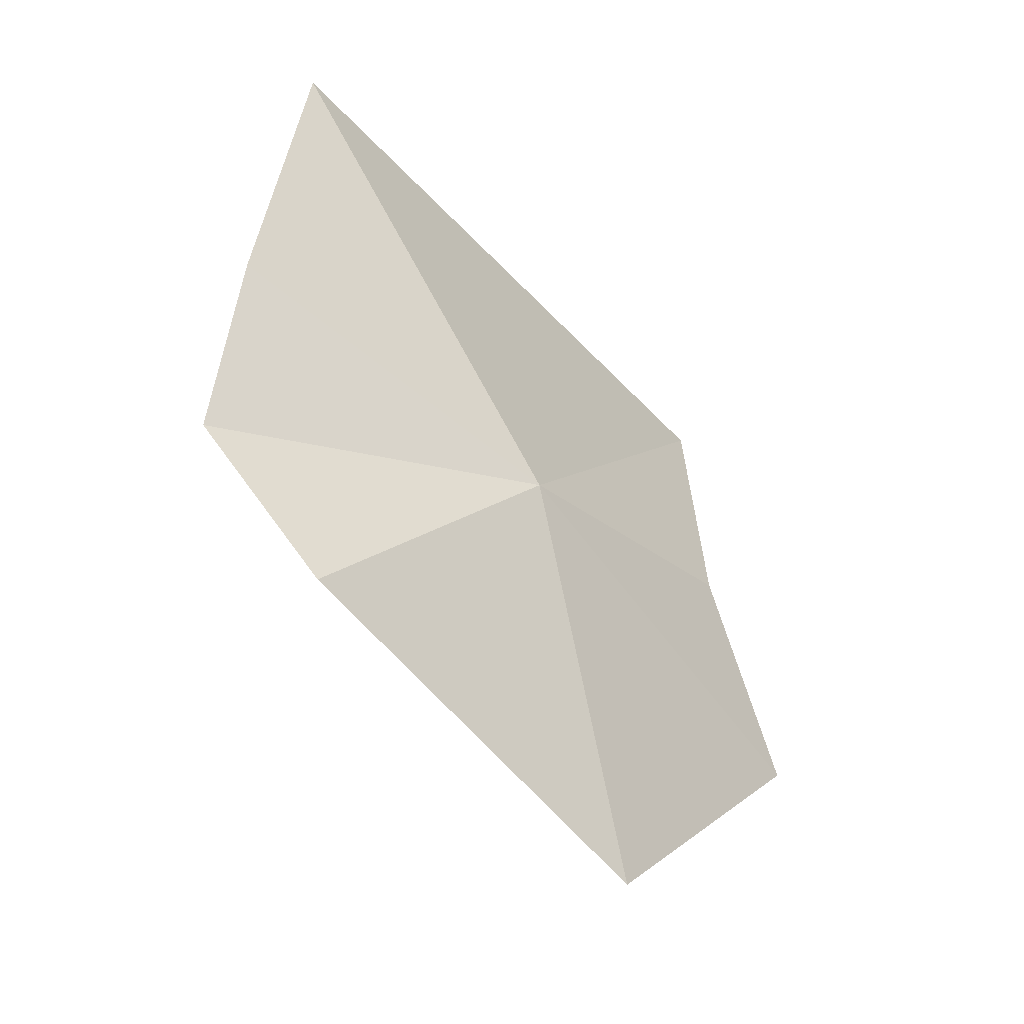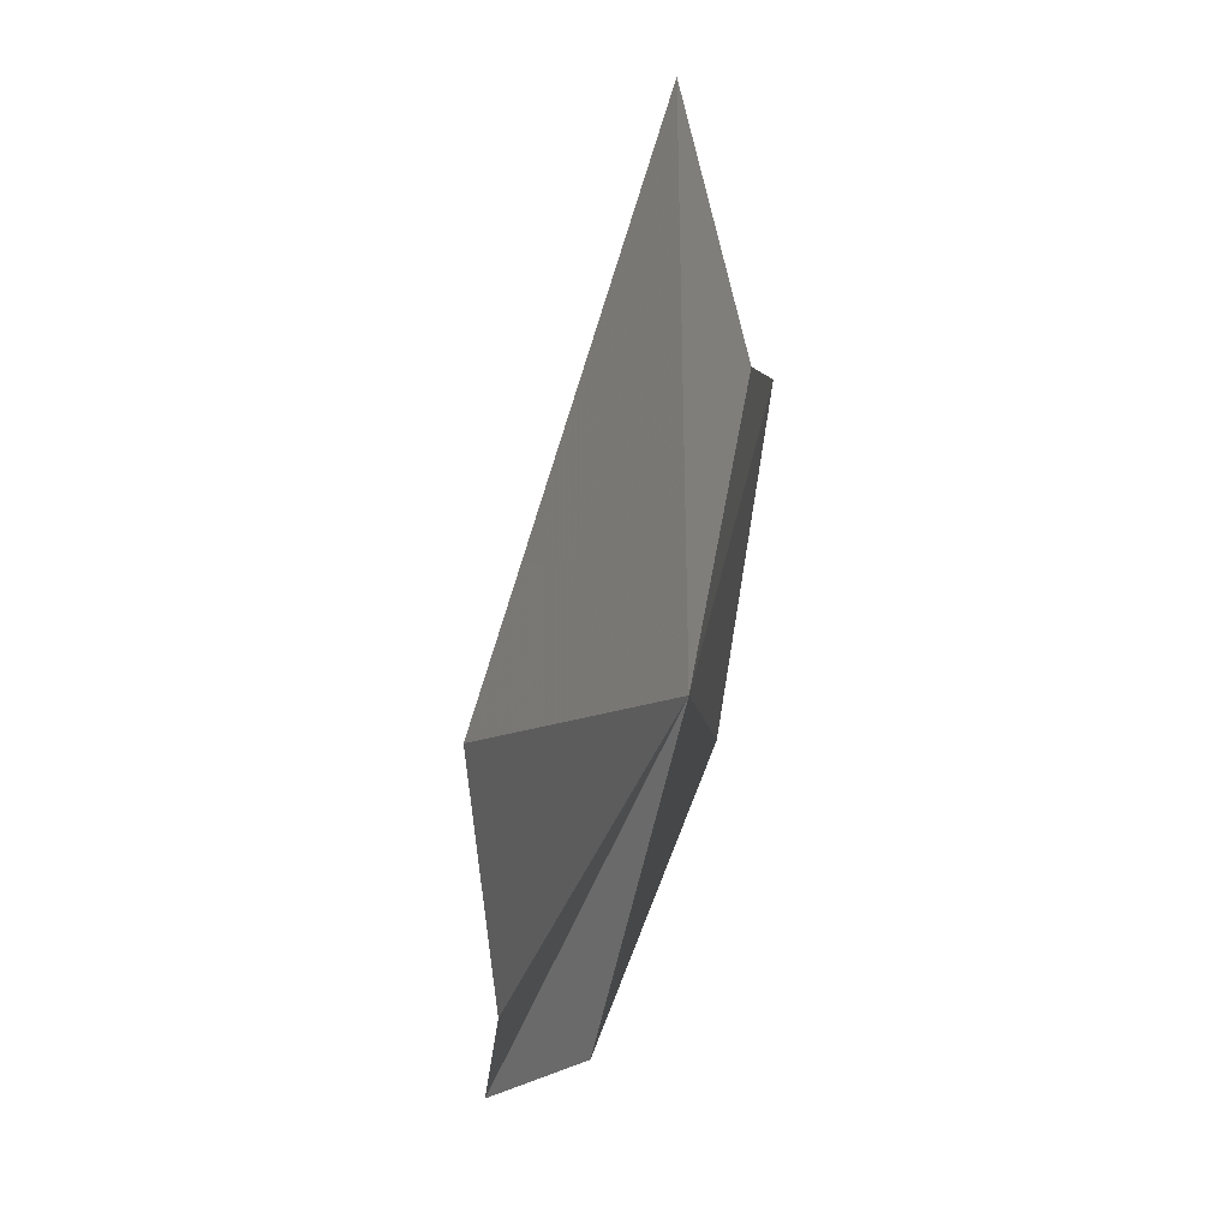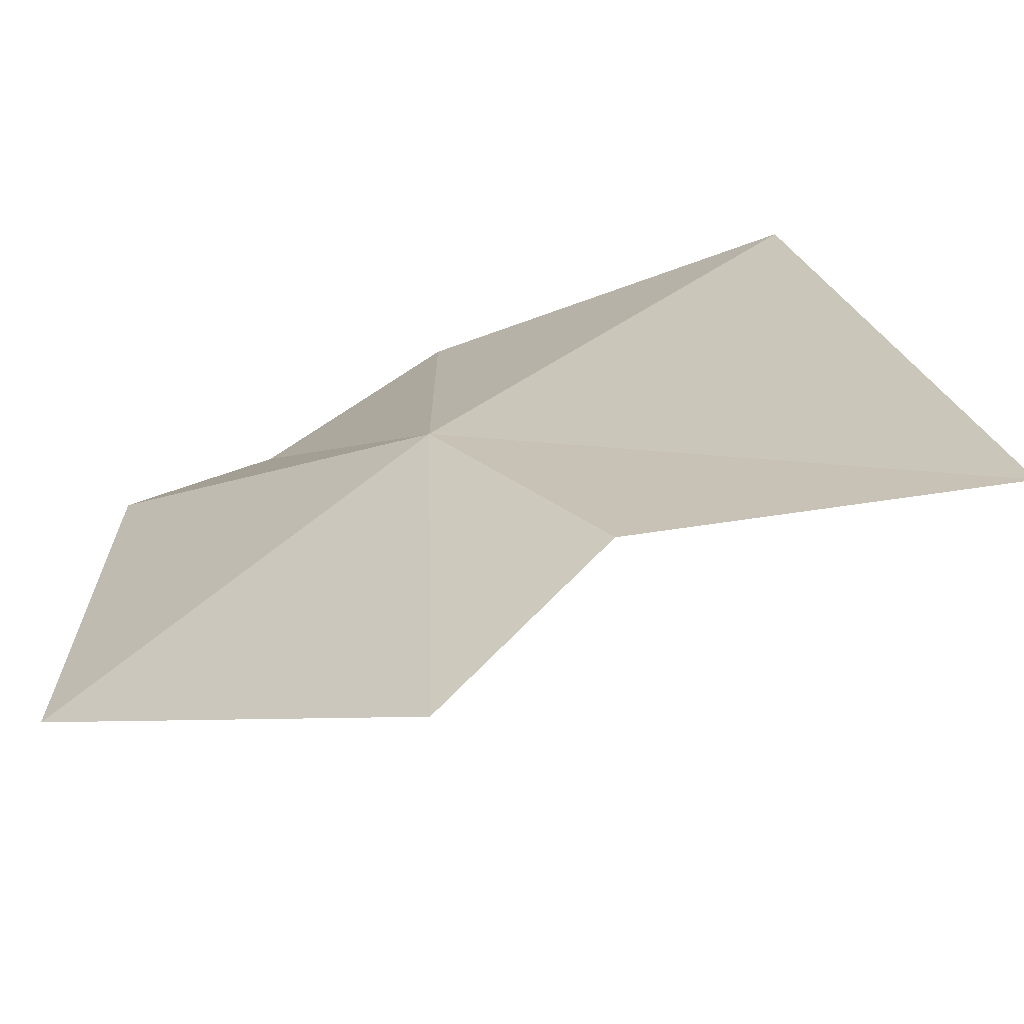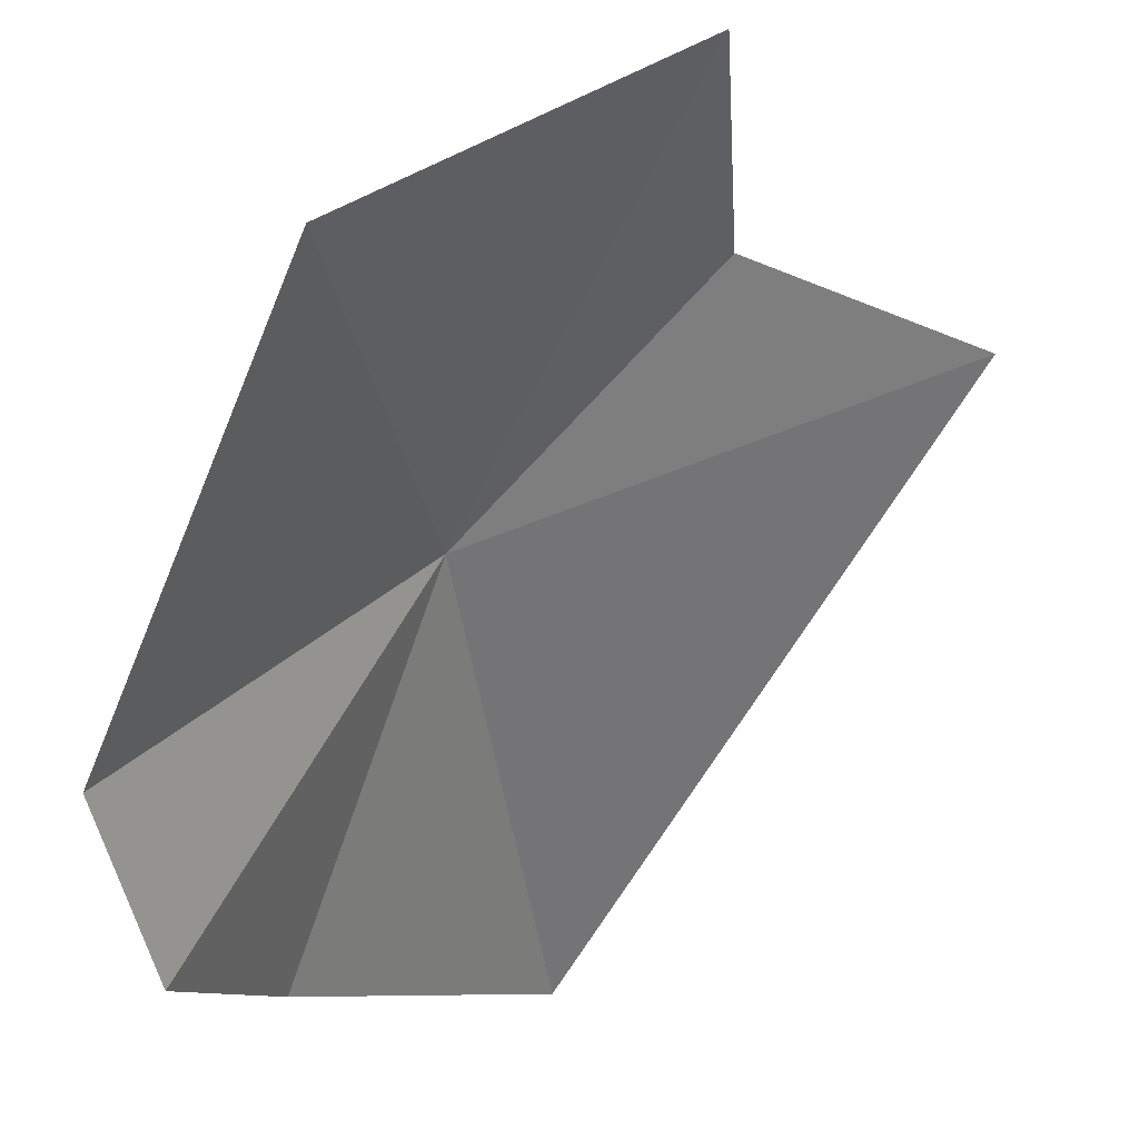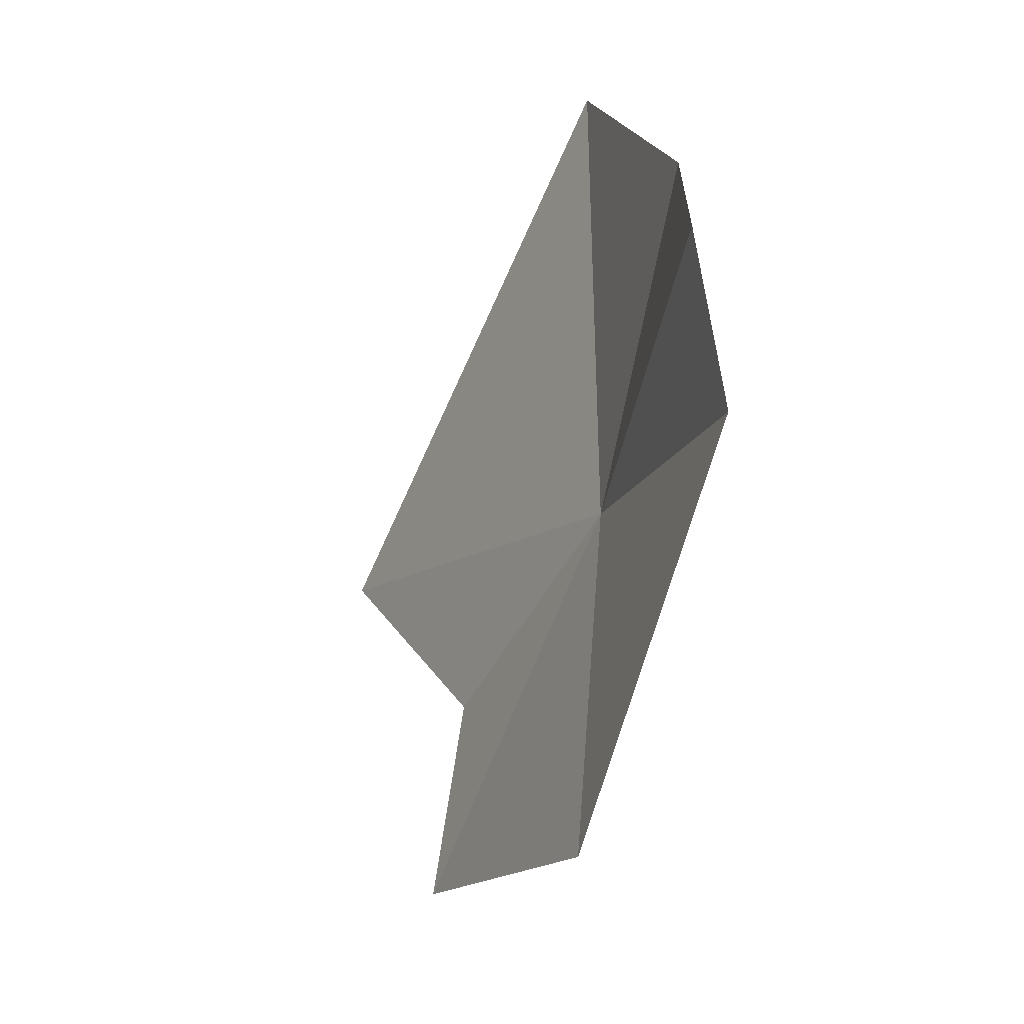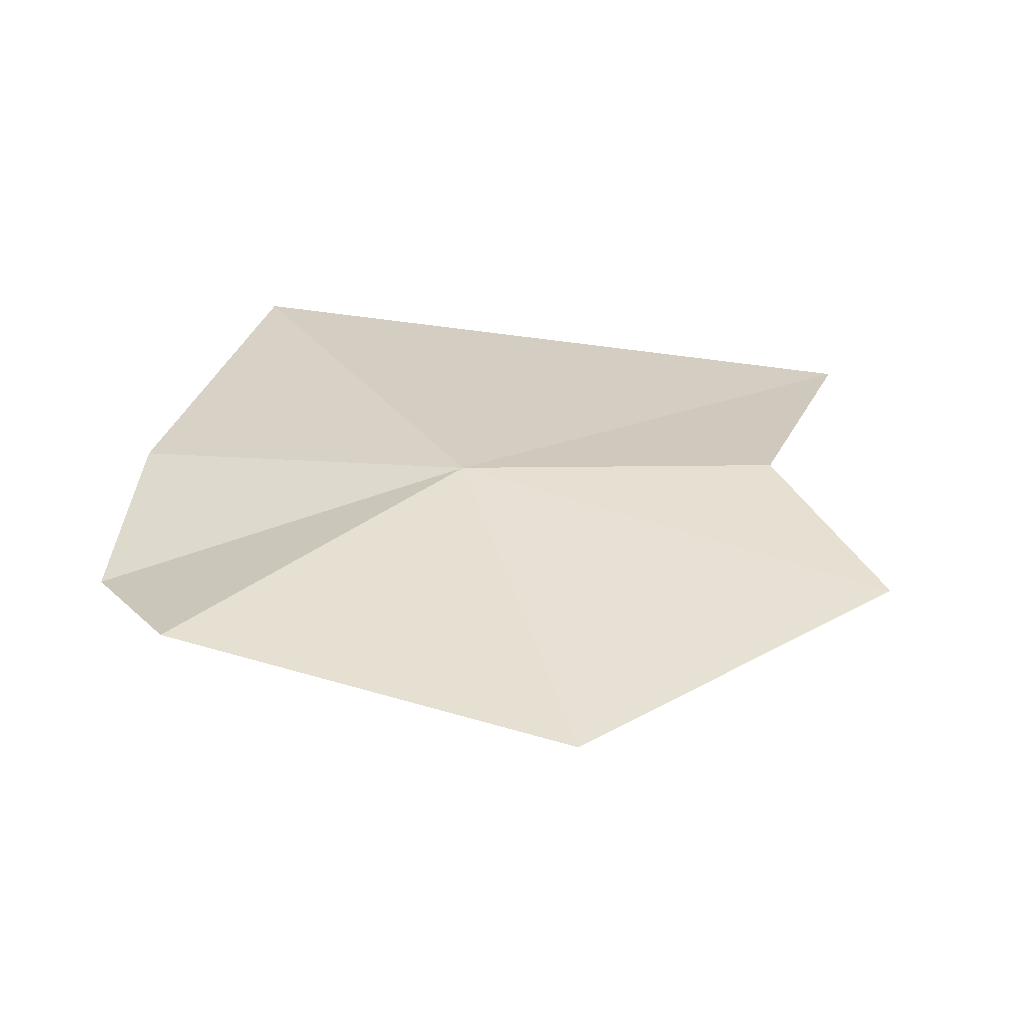
<metadata>
{"format":"obj","ext":"obj","renderer":"f3d","projection":"perspective","resolution":1024,"background":"white","views":[{"elev":-30.7,"azim":-97.5,"up":"+Y"},{"elev":67.5,"azim":-124.0,"up":"+Y"},{"elev":69.6,"azim":55.6,"up":"+Z"},{"elev":-18.4,"azim":19.6,"up":"+Z"},{"elev":-54.9,"azim":-162.3,"up":"+Y"},{"elev":-48.7,"azim":-47.6,"up":"+Y"}]}
</metadata>
<code>
v -15.17 10.03 16.84
v -11.59 10.39 20.41
v -10.68 7.199 21.66
v -16.34 17.06 12.81
v -17.95 11.89 11.97
v -9.337 14.89 20.52
v -14.18 3.681 18.28
v -17.97 6.503 13.28
v -18.08 8.863 11.52
f 1 3 2
f 1 4 5
f 1 2 6
f 1 7 3
f 1 8 7
f 1 5 9
f 1 6 4
f 1 9 8

</code>
